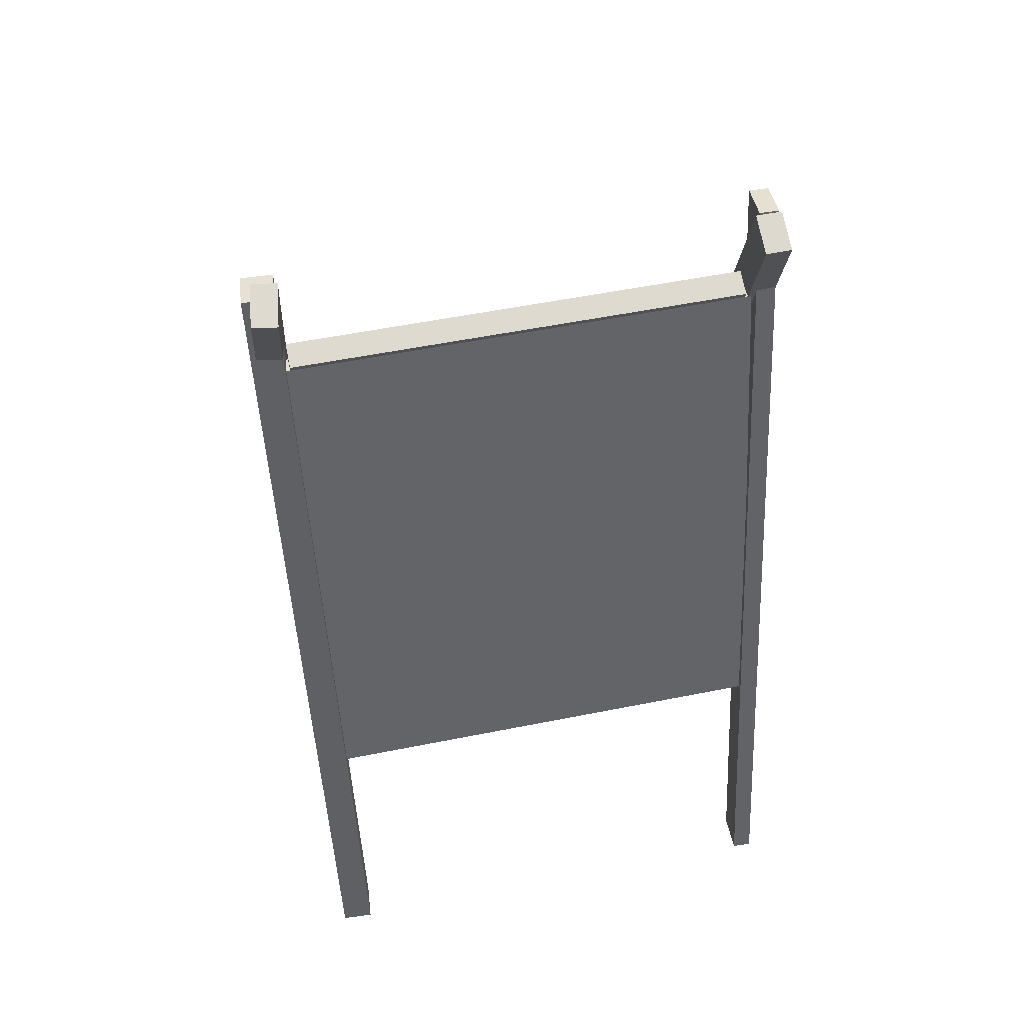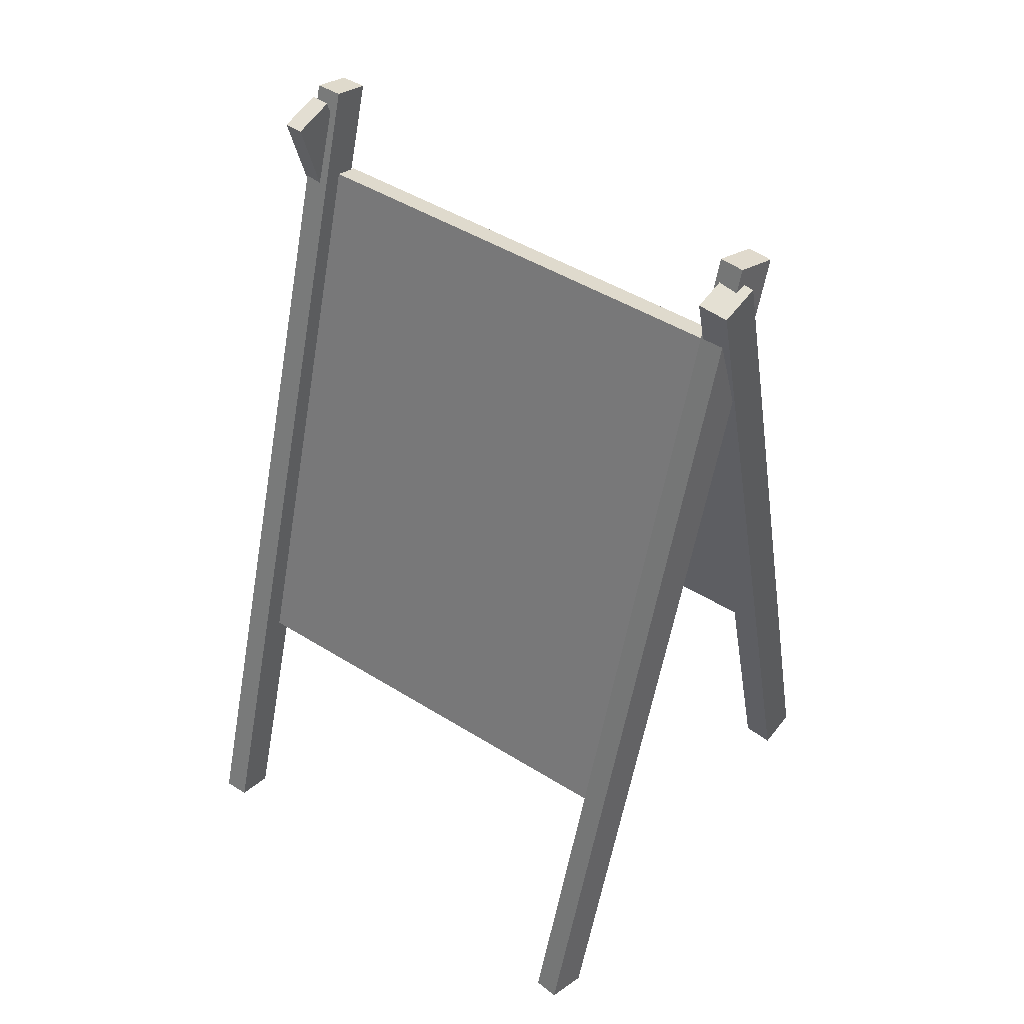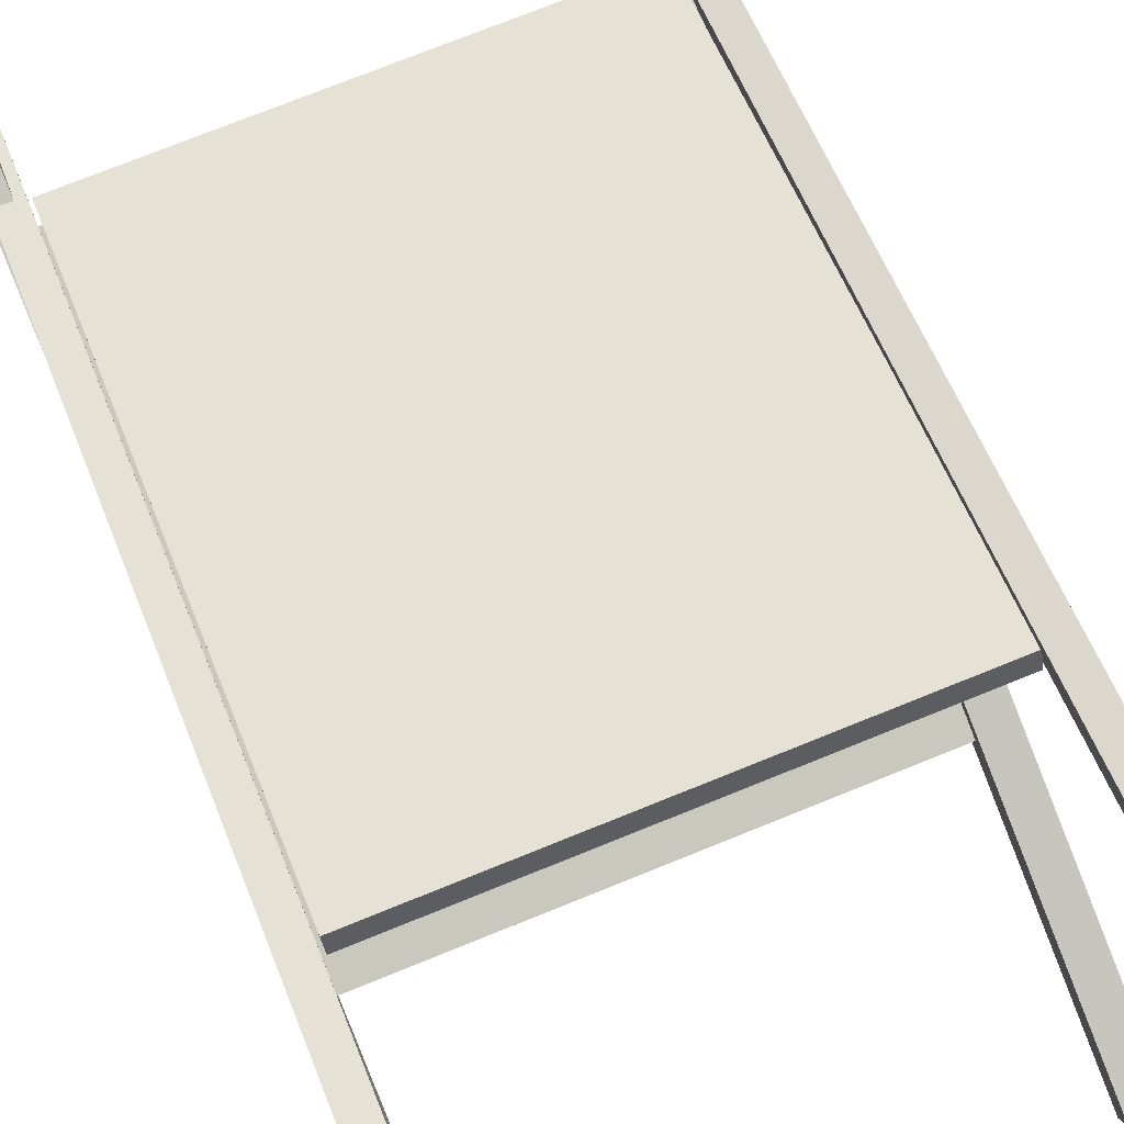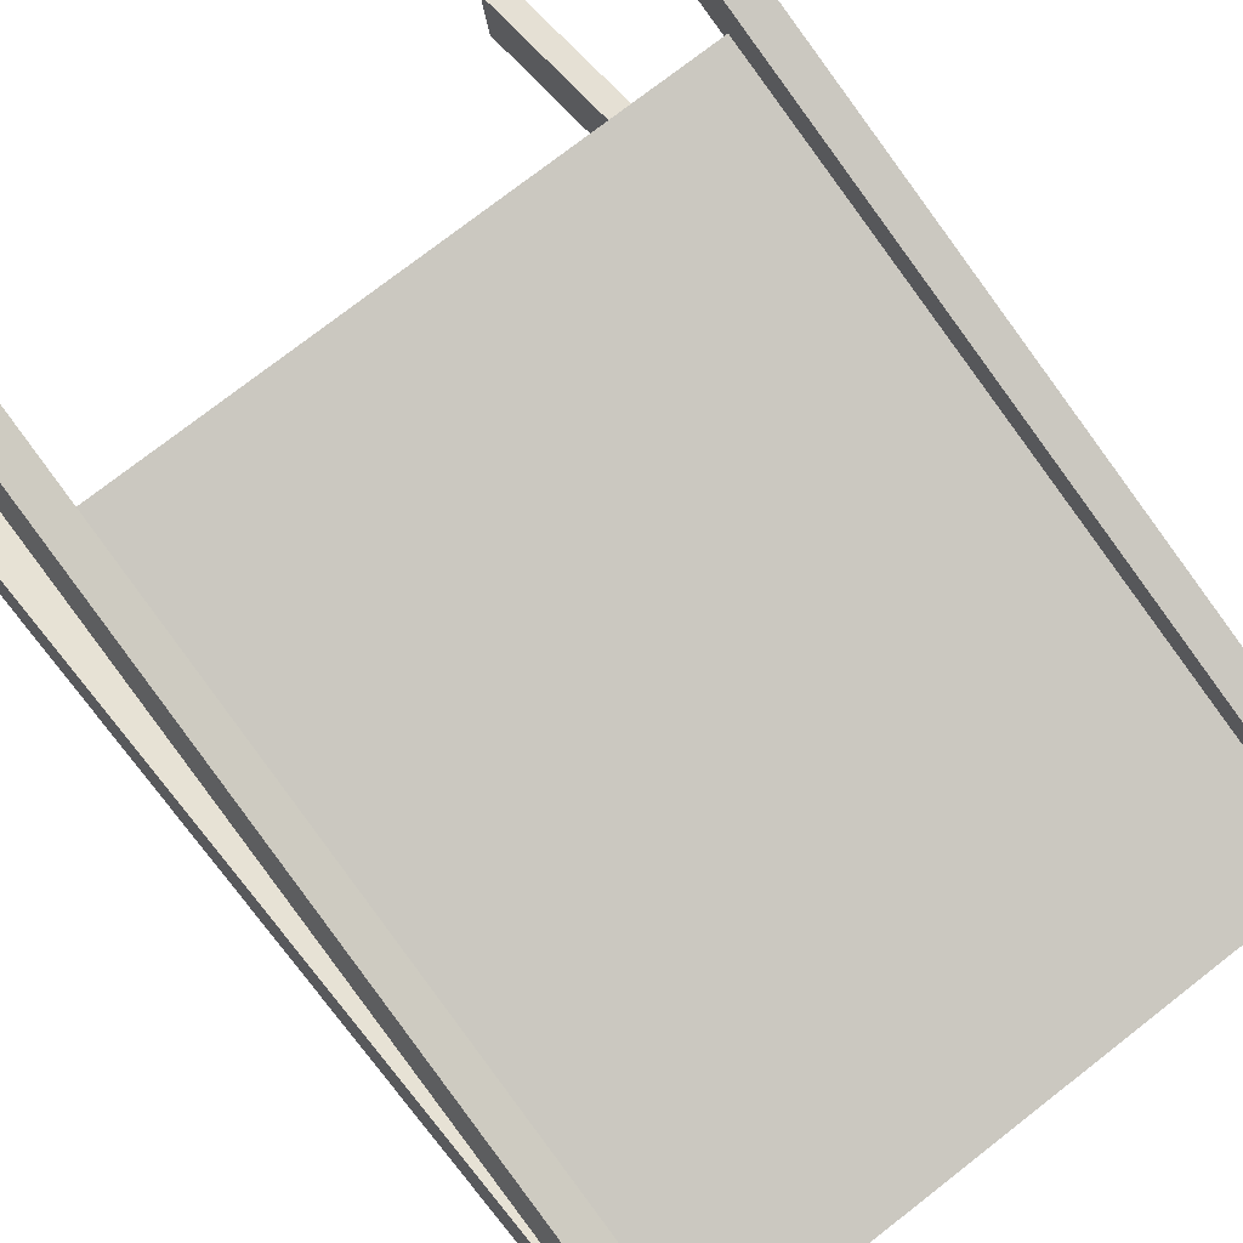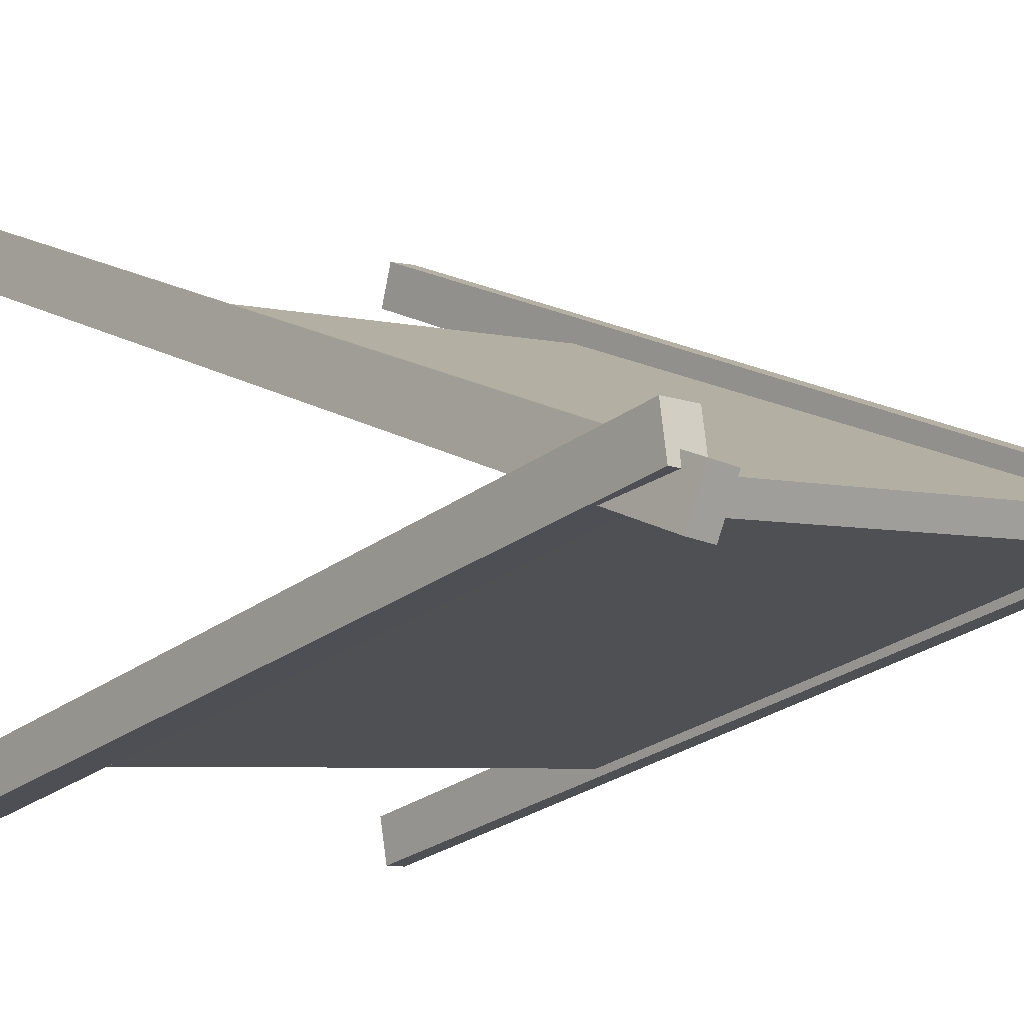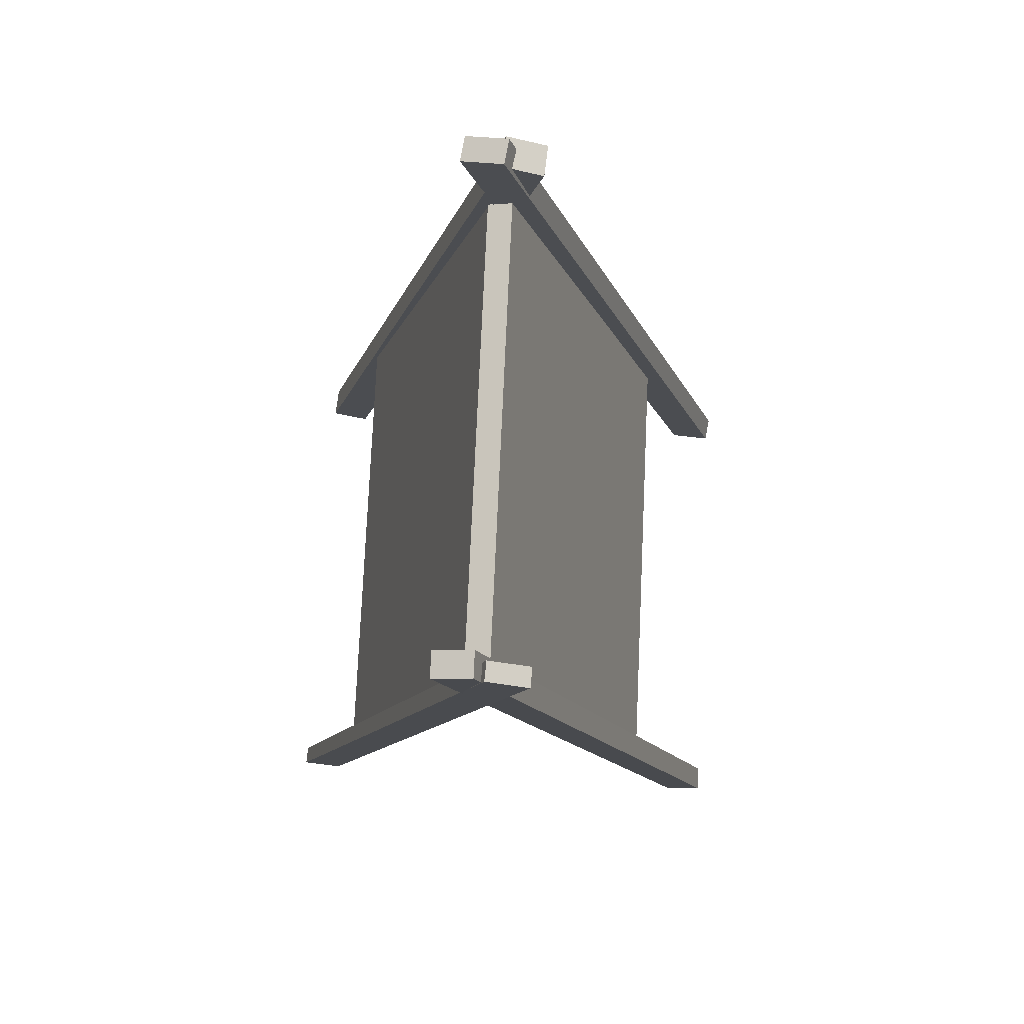
<metadata>
{"format":"obj","ext":"obj","renderer":"f3d","projection":"perspective","resolution":1024,"background":"white","views":[{"elev":55.2,"azim":168.1,"up":"+Y"},{"elev":46.4,"azim":35.5,"up":"+Y"},{"elev":74.4,"azim":-22.0,"up":"+Z"},{"elev":74.1,"azim":141.9,"up":"+Z"},{"elev":-4.8,"azim":139.9,"up":"+Z"},{"elev":76.9,"azim":-87.4,"up":"+Y"}]}
</metadata>
<code>
o 立方体
v -1.154 2.16 1.351
v -1.154 7.229 -0.1778
v -1.154 2.094 1.133
v -1.154 7.163 -0.3957
v 2.957 2.16 1.351
v 2.957 7.229 -0.1778
v 2.957 2.094 1.133
v 2.957 7.163 -0.3957
f 2 3 1
f 4 7 3
f 8 5 7
f 6 1 5
f 7 1 3
f 4 6 8
f 2 4 3
f 4 8 7
f 8 6 5
f 6 2 1
f 7 5 1
f 4 2 6
o 立方体.005
v -1.213 2.359 -1.695
v -1.213 7.102 -0.3768
v -1.213 2.312 -1.525
v -1.213 7.054 -0.2067
v 2.994 2.359 -1.695
v 2.994 7.102 -0.3768
v 2.994 2.312 -1.525
v 2.994 7.054 -0.2067
f 10 9 11
f 12 11 15
f 16 15 13
f 14 13 9
f 15 11 9
f 12 16 14
f 10 11 12
f 12 15 16
f 16 13 14
f 14 9 10
f 15 9 13
f 12 14 10
o 立方体.001
v 3.193 -0.2383 1.871
v 3.239 8 -0.595
v 2.965 -0.2467 1.839
v 3.011 7.991 -0.6271
v 3.135 -0.1242 2.251
v 3.181 8.114 -0.215
v 2.907 -0.1326 2.219
v 2.953 8.106 -0.2471
f 18 17 19
f 20 19 23
f 24 23 21
f 22 21 17
f 23 19 17
f 20 24 22
f 18 19 20
f 20 23 24
f 24 21 22
f 22 17 18
f 23 17 21
f 20 22 18
o 立方体.002
v -1.414 -0.01853 2.217
v -1.414 8.058 -0.2902
v -1.414 -0.1279 1.864
v -1.414 7.949 -0.6425
v -1.182 -0.01853 2.217
v -1.182 8.058 -0.2902
v -1.182 -0.1279 1.864
v -1.182 7.949 -0.6425
f 26 27 25
f 28 31 27
f 32 29 31
f 30 25 29
f 31 25 27
f 28 30 32
f 26 28 27
f 28 32 31
f 32 30 29
f 30 26 25
f 31 29 25
f 28 26 30
o 立方体.003
v -1.168 -0.1041 -2.048
v -1.269 7.874 0.1761
v -1.147 -0.00024 -2.42
v -1.249 7.978 -0.1956
v -1.341 -0.1037 -2.057
v -1.442 7.874 0.1667
v -1.321 0.000161 -2.429
v -1.422 7.978 -0.2049
f 34 33 35
f 36 35 39
f 40 39 37
f 38 37 33
f 39 35 33
f 36 40 38
f 34 35 36
f 36 39 40
f 40 37 38
f 38 33 34
f 39 33 37
f 36 38 34
o 立方体.004
v 2.971 -0.1495 -2.007
v 2.971 7.84 0.09422
v 3.001 -0.05438 -2.368
v 3.001 7.935 -0.2674
v 3.253 -0.1553 -1.985
v 3.253 7.834 0.1165
v 3.283 -0.06023 -2.346
v 3.283 7.929 -0.2451
f 42 43 41
f 44 47 43
f 48 45 47
f 46 41 45
f 47 41 43
f 44 46 48
f 42 44 43
f 44 48 47
f 48 46 45
f 46 42 41
f 47 45 41
f 44 42 46

</code>
